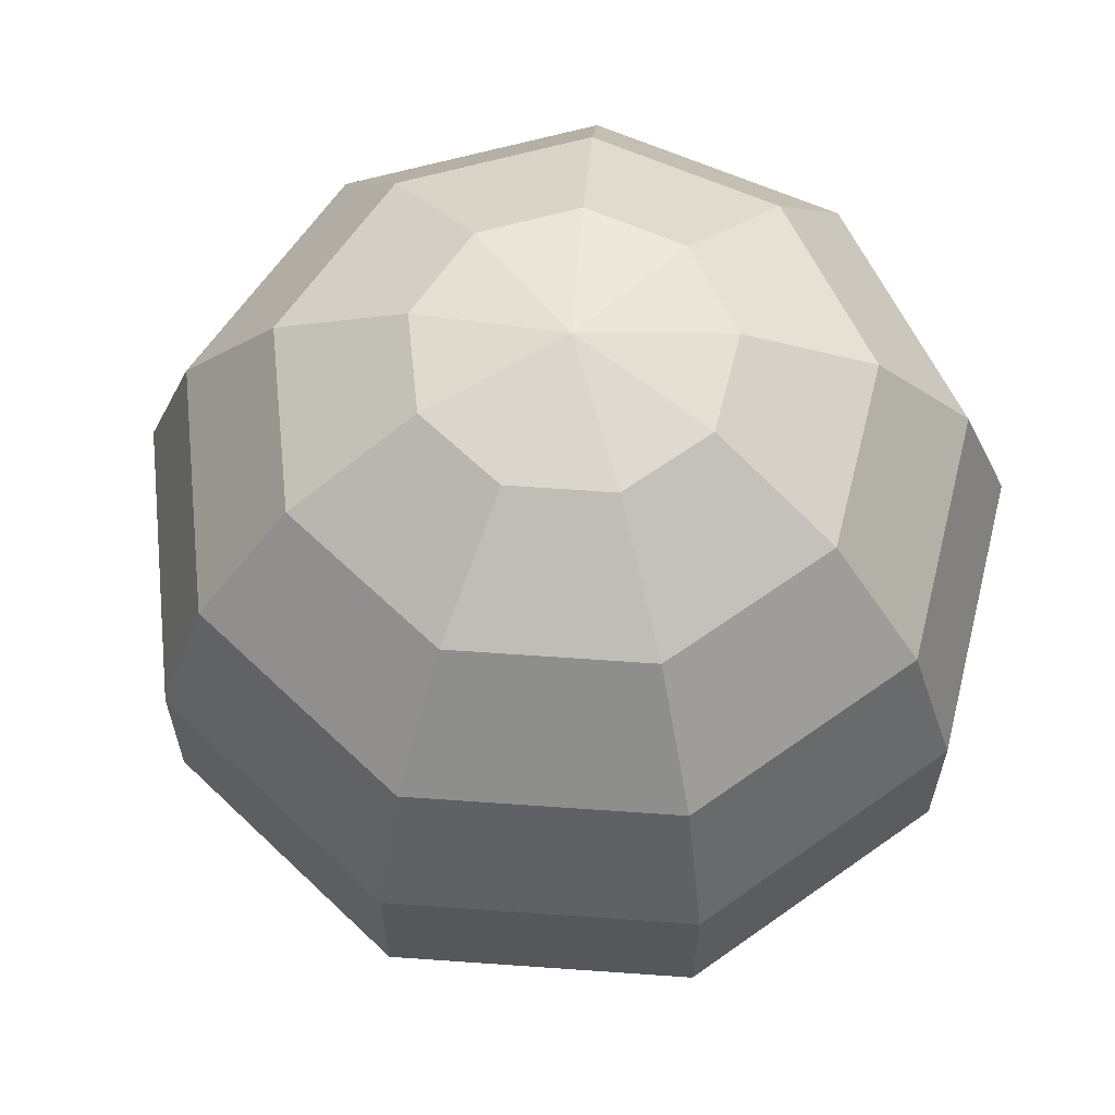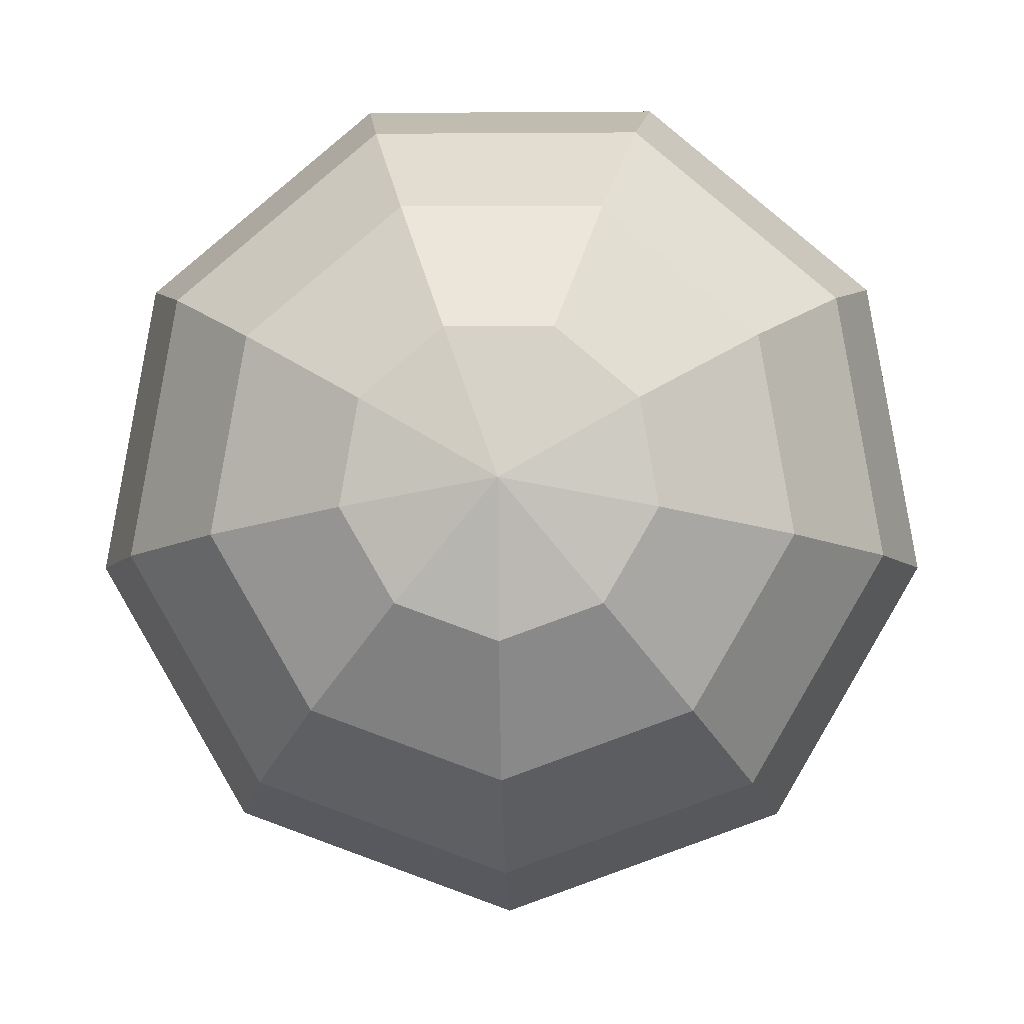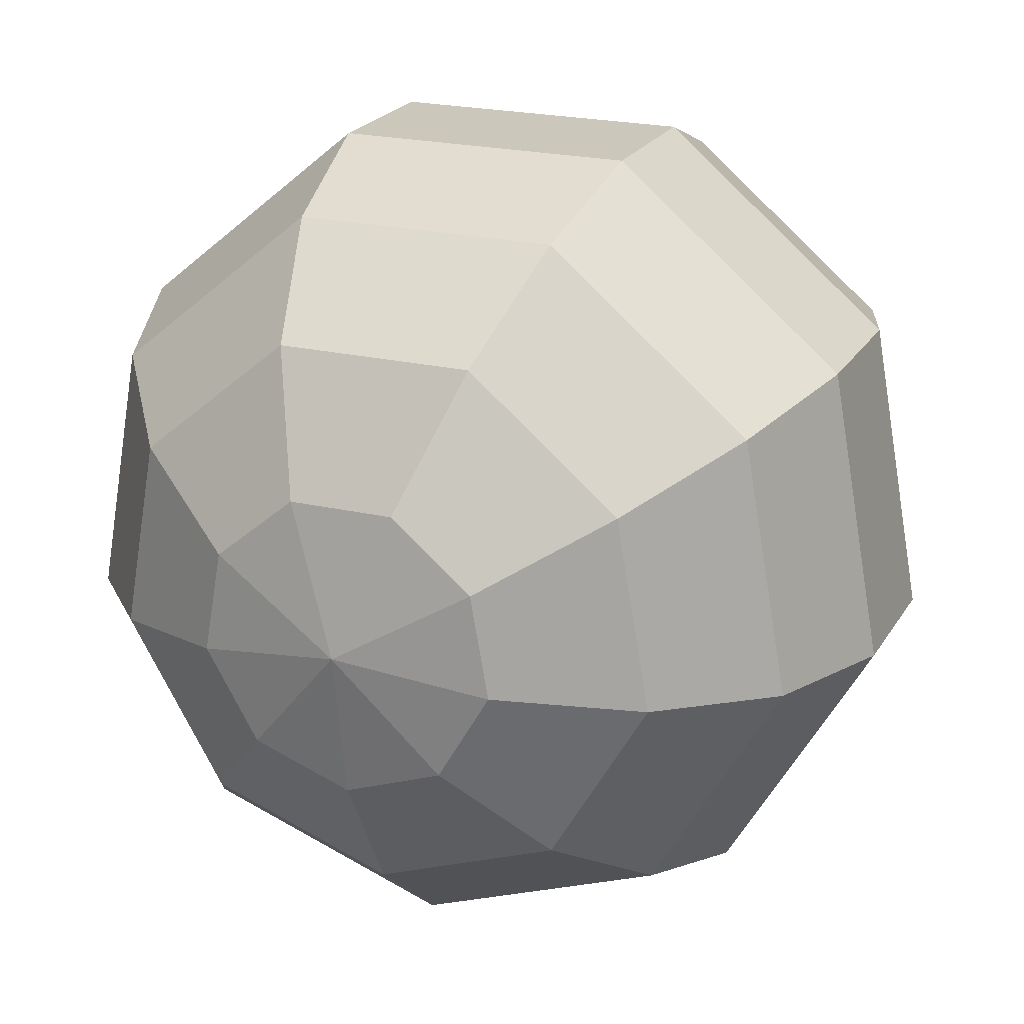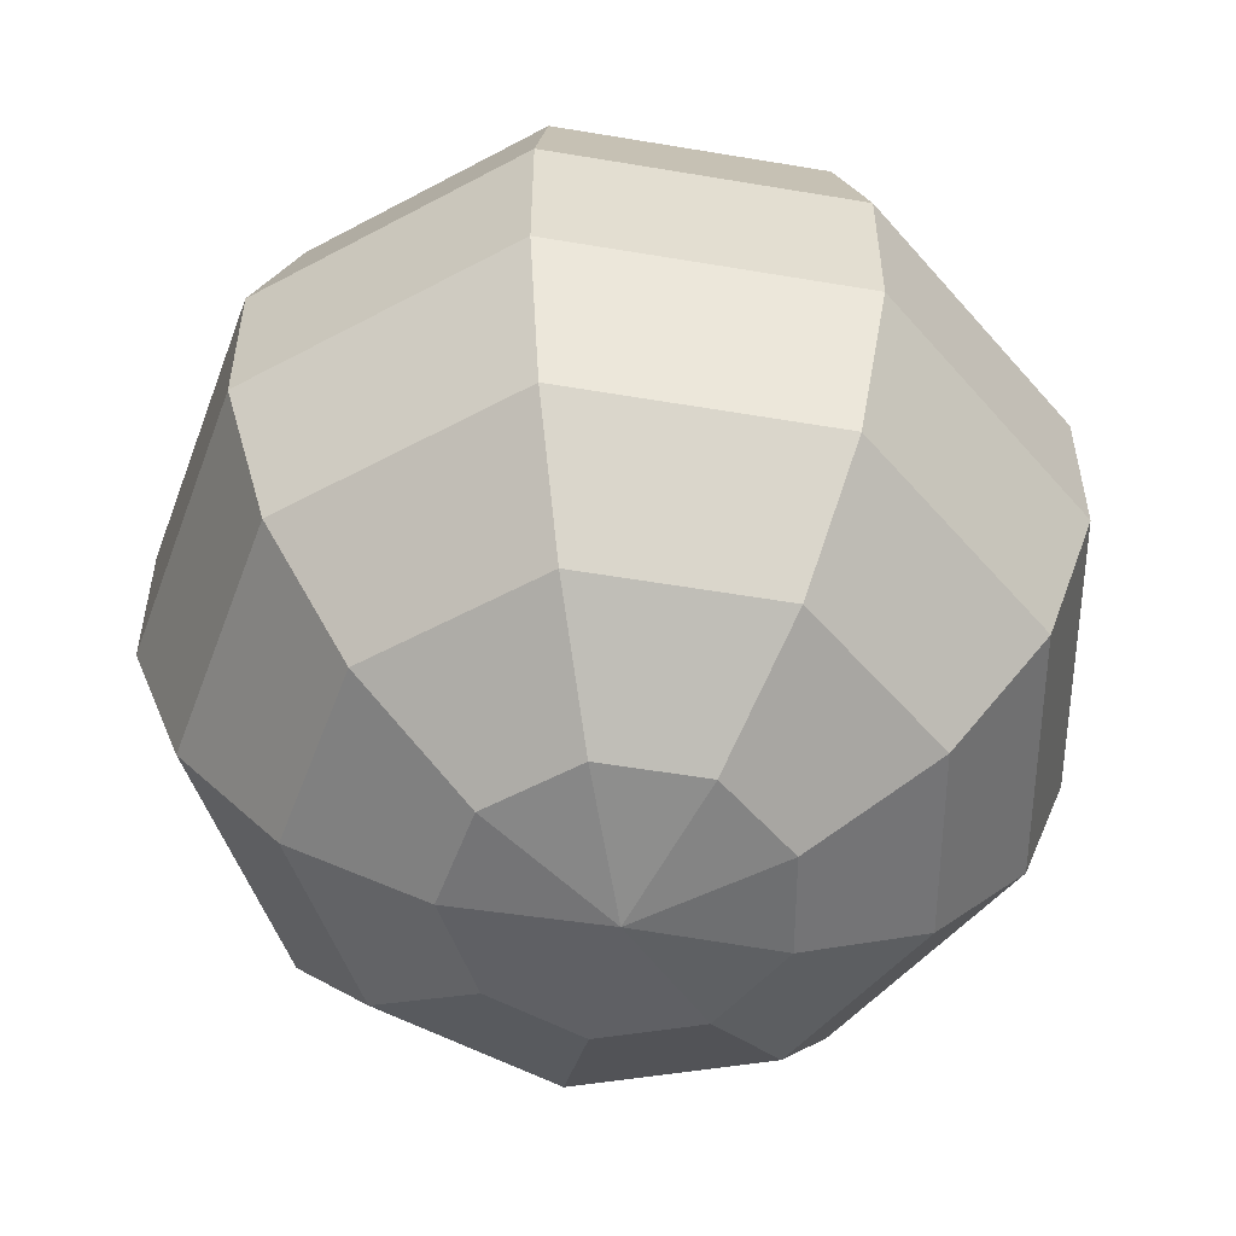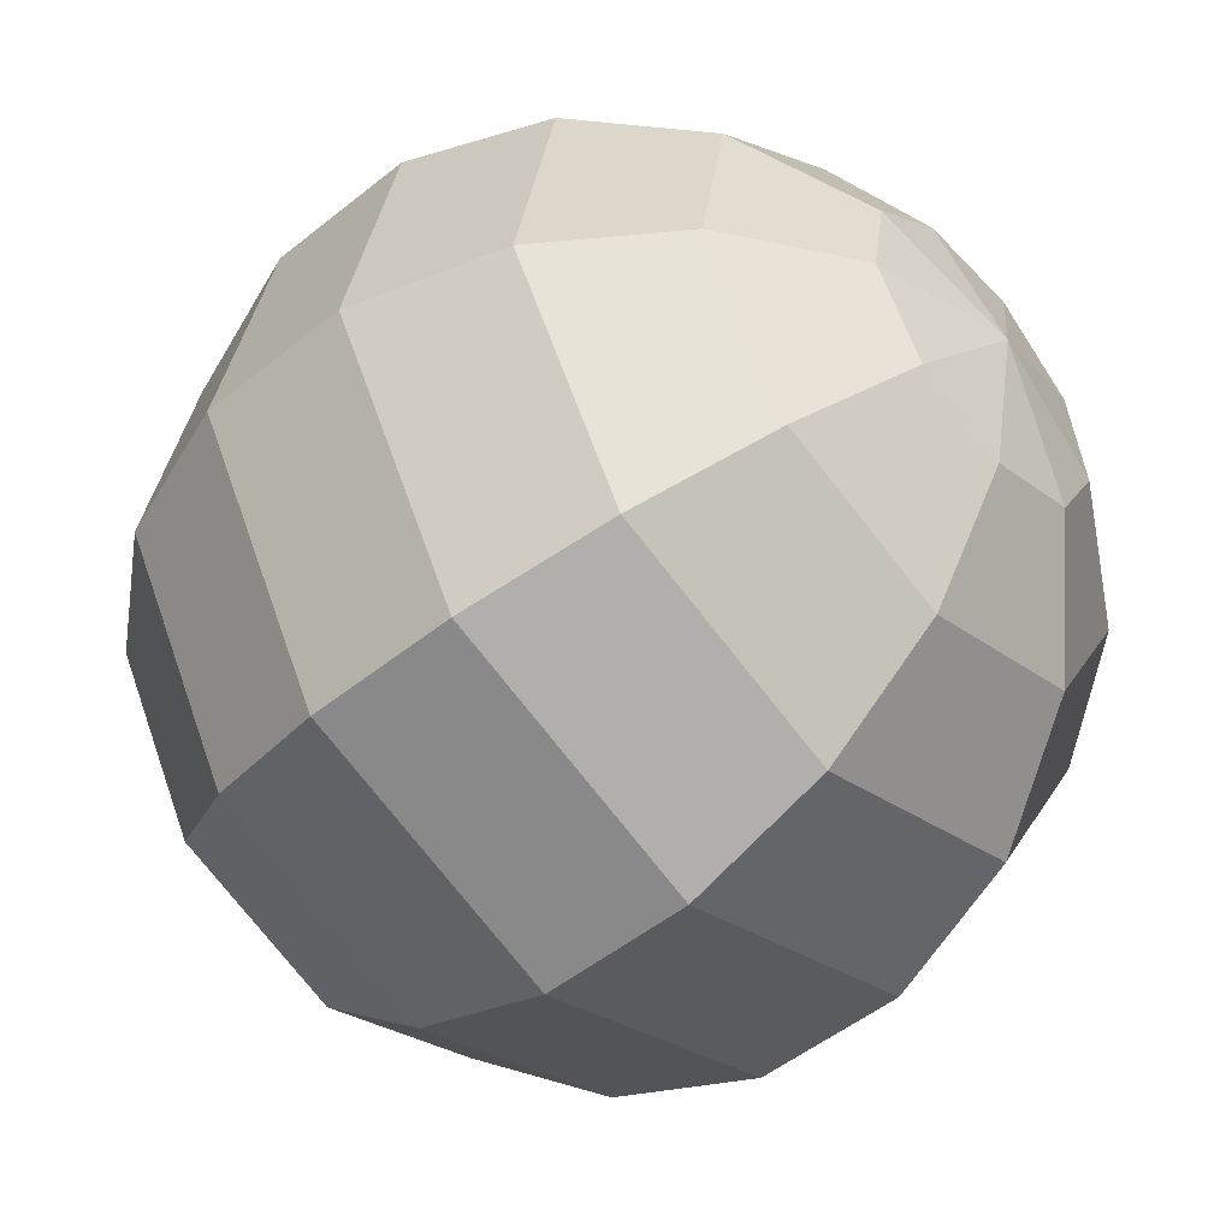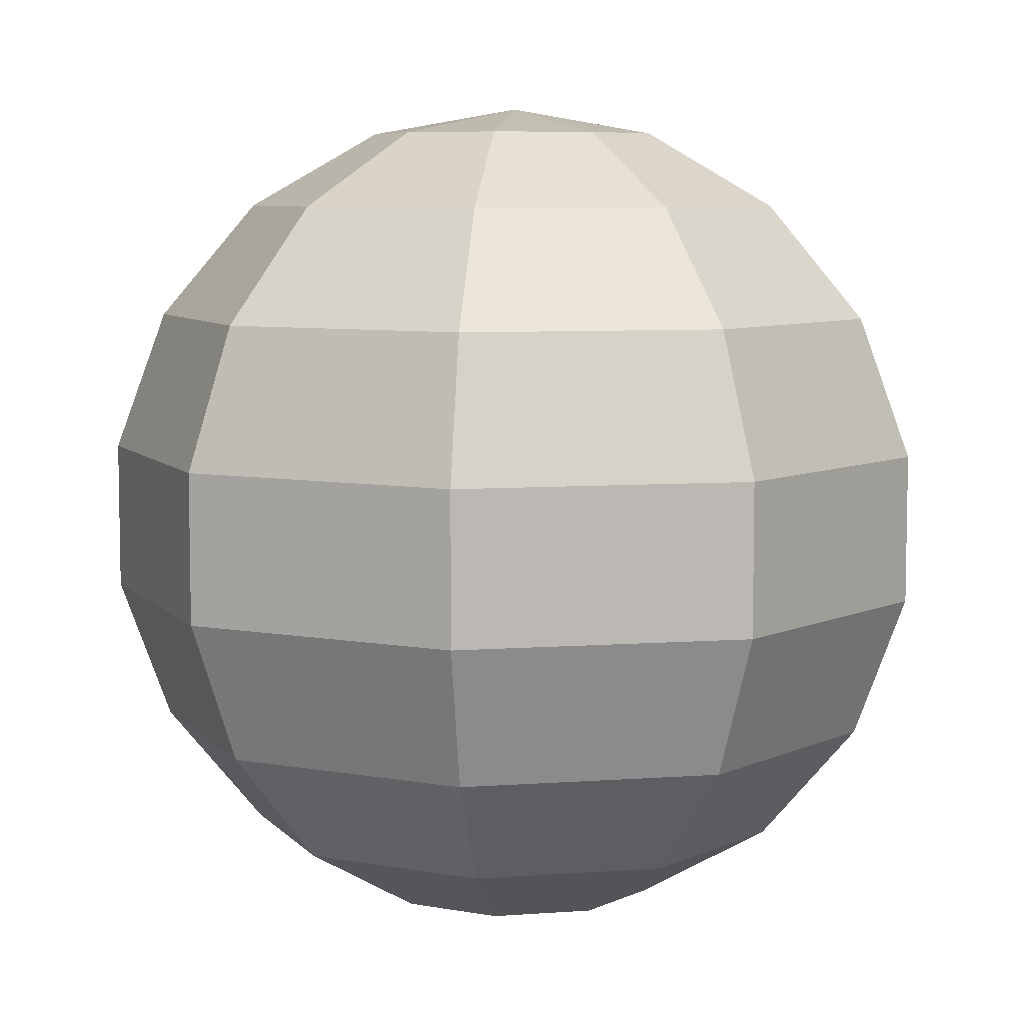
<metadata>
{"format":"obj","ext":"obj","renderer":"f3d","projection":"perspective","resolution":1024,"background":"white","views":[{"elev":63.0,"azim":-75.9,"up":"+Y"},{"elev":-2.5,"azim":1.7,"up":"+Z"},{"elev":21.7,"azim":-157.4,"up":"+Z"},{"elev":-54.1,"azim":-10.2,"up":"+Y"},{"elev":-50.7,"azim":131.3,"up":"+Z"},{"elev":7.1,"azim":-12.0,"up":"+Y"}]}
</metadata>
<code>
o Sphere
v 0.2198 0.9397 -0.262
v 0.4132 0.766 -0.4924
v 0.5567 0.5 -0.6634
v 0.633 0.1736 -0.7544
v 0.633 -0.1736 -0.7544
v 0.5567 -0.5 -0.6634
v 0.4132 -0.766 -0.4924
v 0.2198 -0.9397 -0.262
v 0.3368 0.9397 -0.05939
v 0.633 0.766 -0.1116
v 0.8529 0.5 -0.1504
v 0.9698 0.1736 -0.171
v 0.9698 -0.1736 -0.171
v 0.8529 -0.5 -0.1504
v 0.633 -0.766 -0.1116
v 0.3368 -0.9397 -0.05939
v 0.2962 0.9397 0.171
v 0.5567 0.766 0.3214
v 0.75 0.5 0.433
v 0.8529 0.1736 0.4924
v 0.8529 -0.1736 0.4924
v 0.75 -0.5 0.433
v 0.5567 -0.766 0.3214
v 0.2962 -0.9397 0.171
v 0.117 0.9397 0.3214
v 0.2198 0.766 0.604
v 0.2962 0.5 0.8138
v 0.3368 0.1736 0.9254
v 0.3368 -0.1736 0.9254
v 0.2962 -0.5 0.8138
v 0.2198 -0.766 0.604
v 0.117 -0.9397 0.3214
v -0.117 0.9397 0.3214
v -0.2198 0.766 0.604
v -0.2962 0.5 0.8138
v -0.3368 0.1736 0.9254
v -0.3368 -0.1736 0.9254
v -0.2962 -0.5 0.8138
v -0.2198 -0.766 0.604
v -0.117 -0.9397 0.3214
v -0.2962 0.9397 0.171
v -0.5567 0.766 0.3214
v -0.75 0.5 0.433
v -0.8529 0.1736 0.4924
v -0.8529 -0.1736 0.4924
v -0.75 -0.5 0.433
v -0.5567 -0.766 0.3214
v -0.2962 -0.9397 0.171
v 0 -1 0
v 0 1 0
v -0.3368 0.9397 -0.05939
v -0.633 0.766 -0.1116
v -0.8529 0.5 -0.1504
v -0.9698 0.1736 -0.171
v -0.9698 -0.1736 -0.171
v -0.8529 -0.5 -0.1504
v -0.633 -0.766 -0.1116
v -0.3368 -0.9397 -0.05939
v -0.2198 0.9397 -0.262
v -0.4132 0.766 -0.4924
v -0.5567 0.5 -0.6634
v -0.633 0.1736 -0.7544
v -0.633 -0.1736 -0.7544
v -0.5567 -0.5 -0.6634
v -0.4132 -0.766 -0.4924
v -0.2198 -0.9397 -0.262
v -0 0.9397 -0.342
v -0 0.766 -0.6428
v -0 0.5 -0.866
v -0 0.1736 -0.9848
v -0 -0.1736 -0.9848
v -0 -0.5 -0.866
v -0 -0.766 -0.6428
v -0 -0.9397 -0.342
f 74 73 7 8
f 71 70 4 5
f 68 67 1 2
f 49 74 8
f 72 71 5 6
f 69 68 2 3
f 73 72 6 7
f 70 69 3 4
f 67 50 1
f 6 5 13 14
f 3 2 10 11
f 7 6 14 15
f 4 3 11 12
f 1 50 9
f 8 7 15 16
f 5 4 12 13
f 2 1 9 10
f 49 8 16
f 12 11 19 20
f 9 50 17
f 16 15 23 24
f 13 12 20 21
f 10 9 17 18
f 49 16 24
f 14 13 21 22
f 11 10 18 19
f 15 14 22 23
f 18 17 25 26
f 49 24 32
f 22 21 29 30
f 19 18 26 27
f 23 22 30 31
f 20 19 27 28
f 17 50 25
f 24 23 31 32
f 21 20 28 29
f 31 30 38 39
f 28 27 35 36
f 25 50 33
f 32 31 39 40
f 29 28 36 37
f 26 25 33 34
f 49 32 40
f 30 29 37 38
f 27 26 34 35
f 40 39 47 48
f 37 36 44 45
f 34 33 41 42
f 49 40 48
f 38 37 45 46
f 35 34 42 43
f 39 38 46 47
f 36 35 43 44
f 33 50 41
f 46 45 55 56
f 43 42 52 53
f 47 46 56 57
f 44 43 53 54
f 41 50 51
f 48 47 57 58
f 45 44 54 55
f 42 41 51 52
f 49 48 58
f 54 53 61 62
f 51 50 59
f 58 57 65 66
f 55 54 62 63
f 52 51 59 60
f 49 58 66
f 56 55 63 64
f 53 52 60 61
f 57 56 64 65
f 60 59 67 68
f 49 66 74
f 64 63 71 72
f 61 60 68 69
f 65 64 72 73
f 62 61 69 70
f 59 50 67
f 66 65 73 74
f 63 62 70 71

</code>
